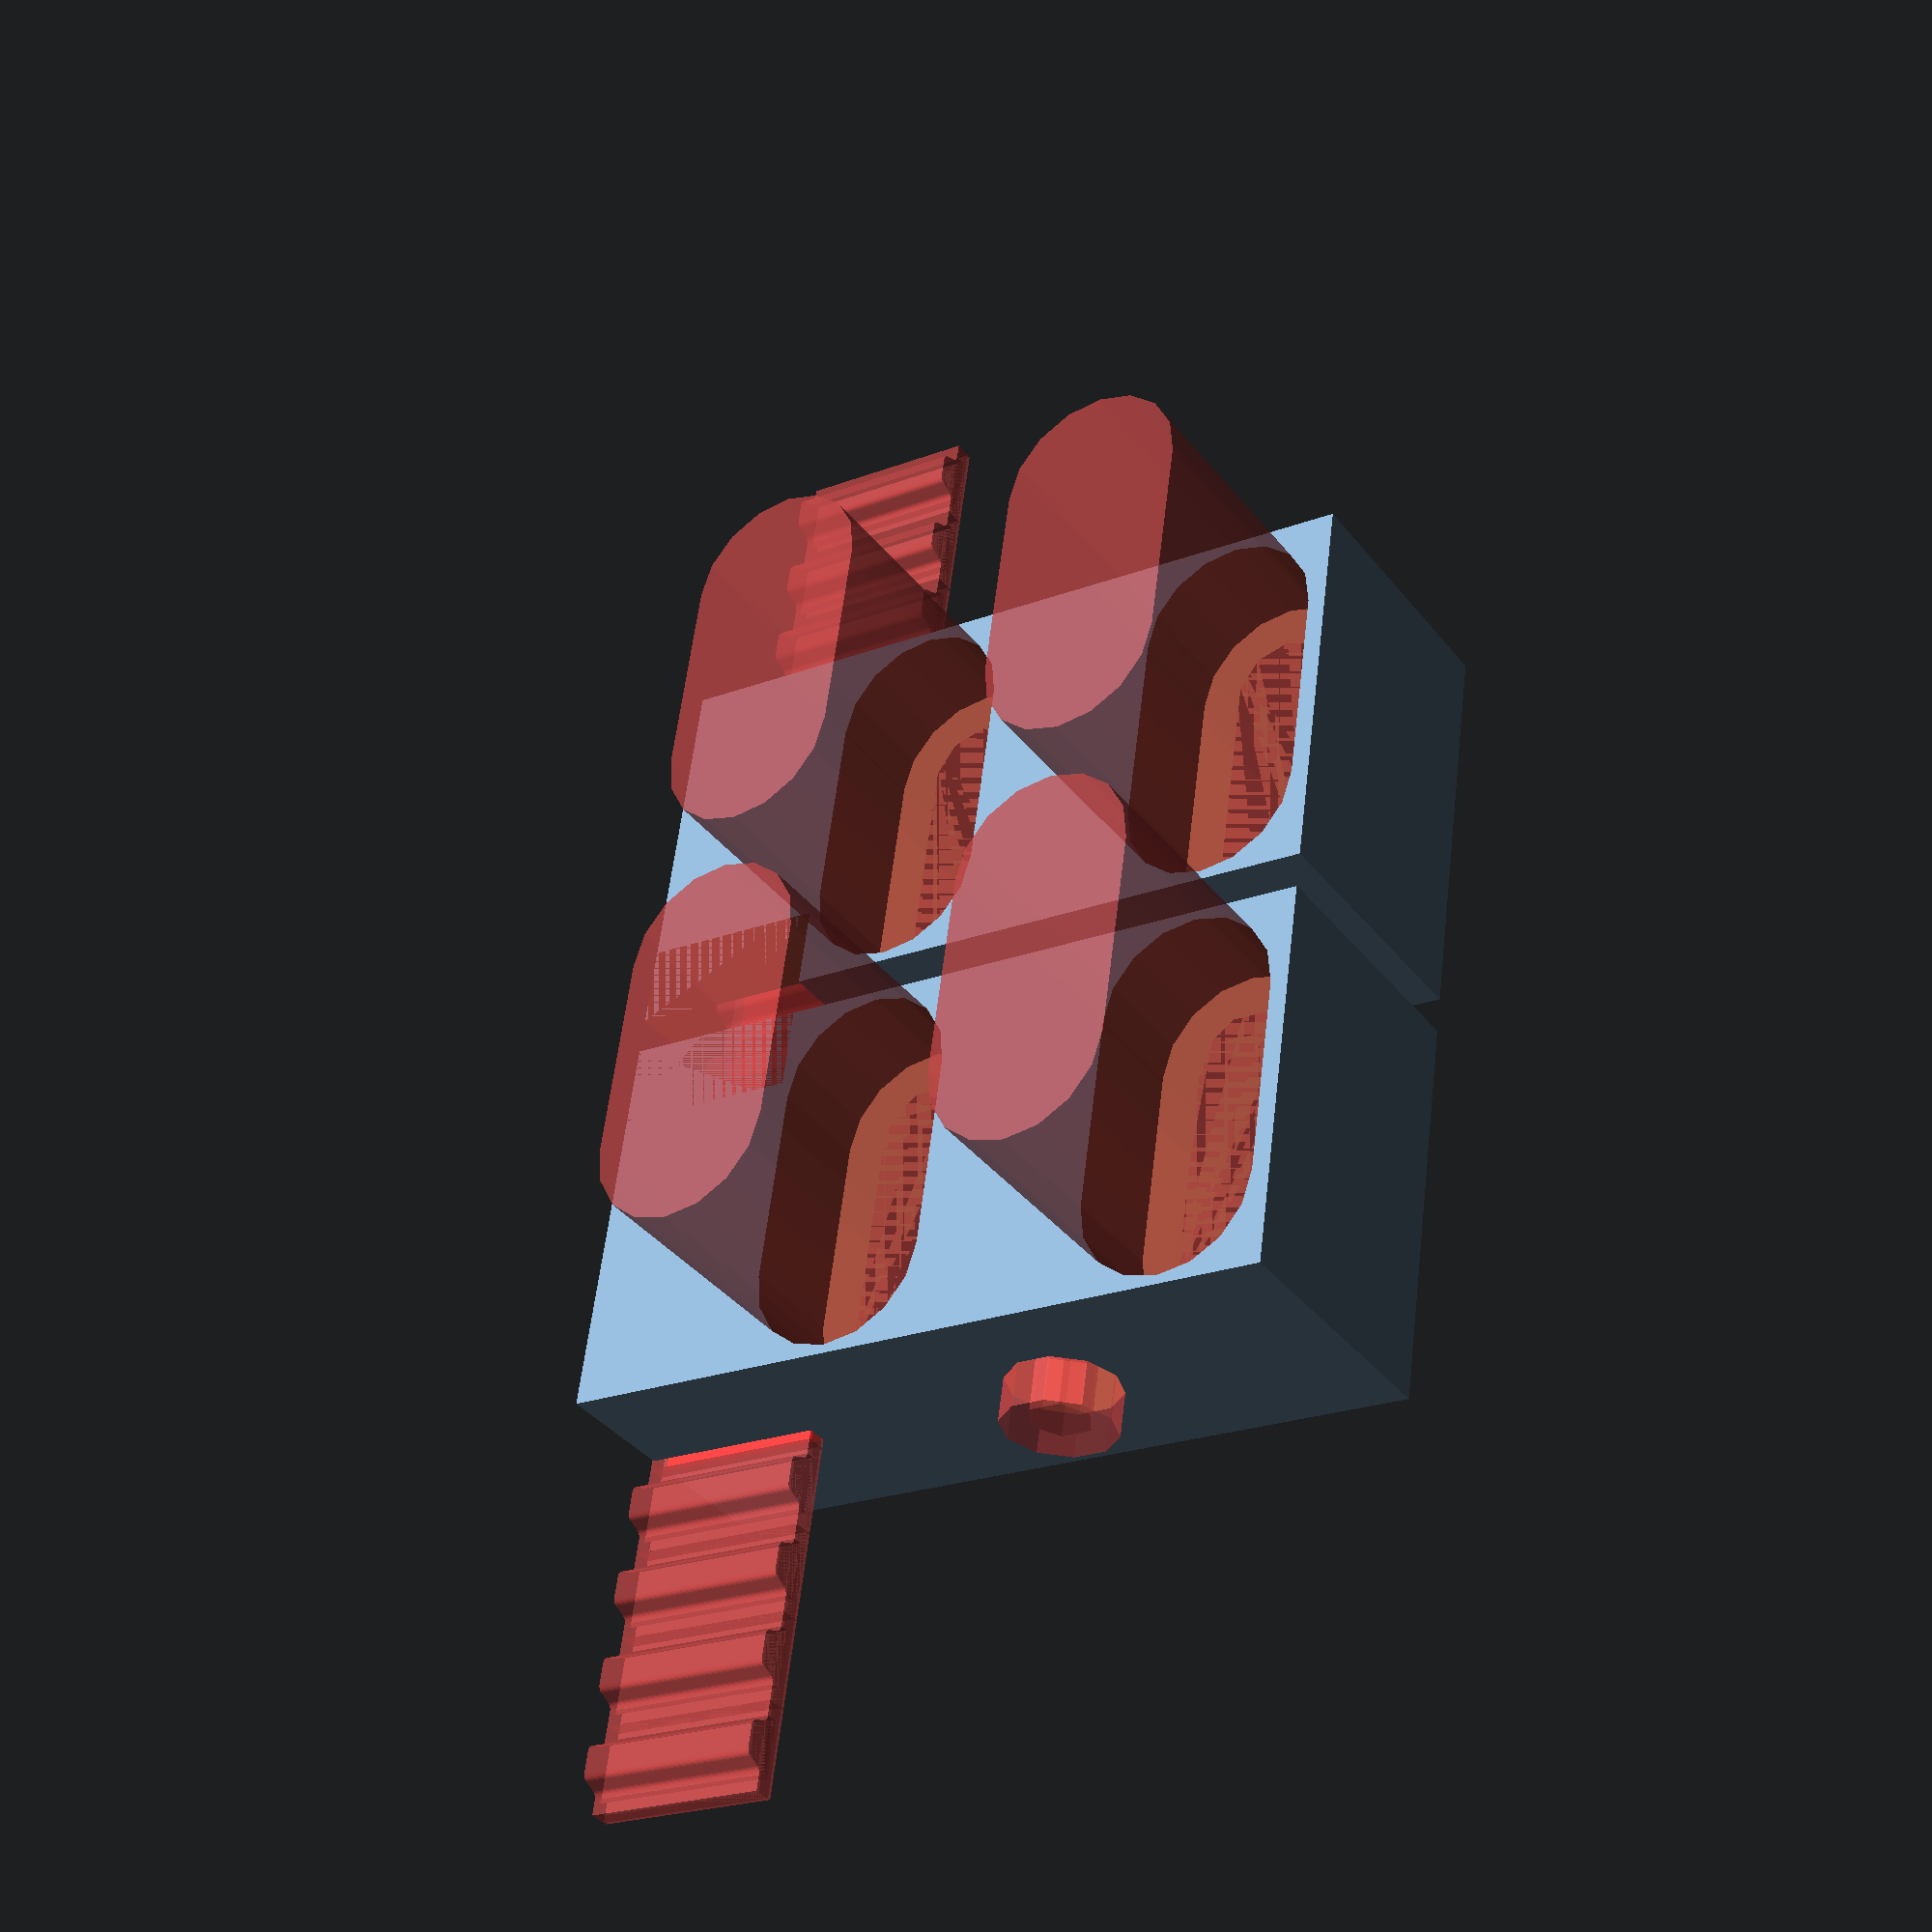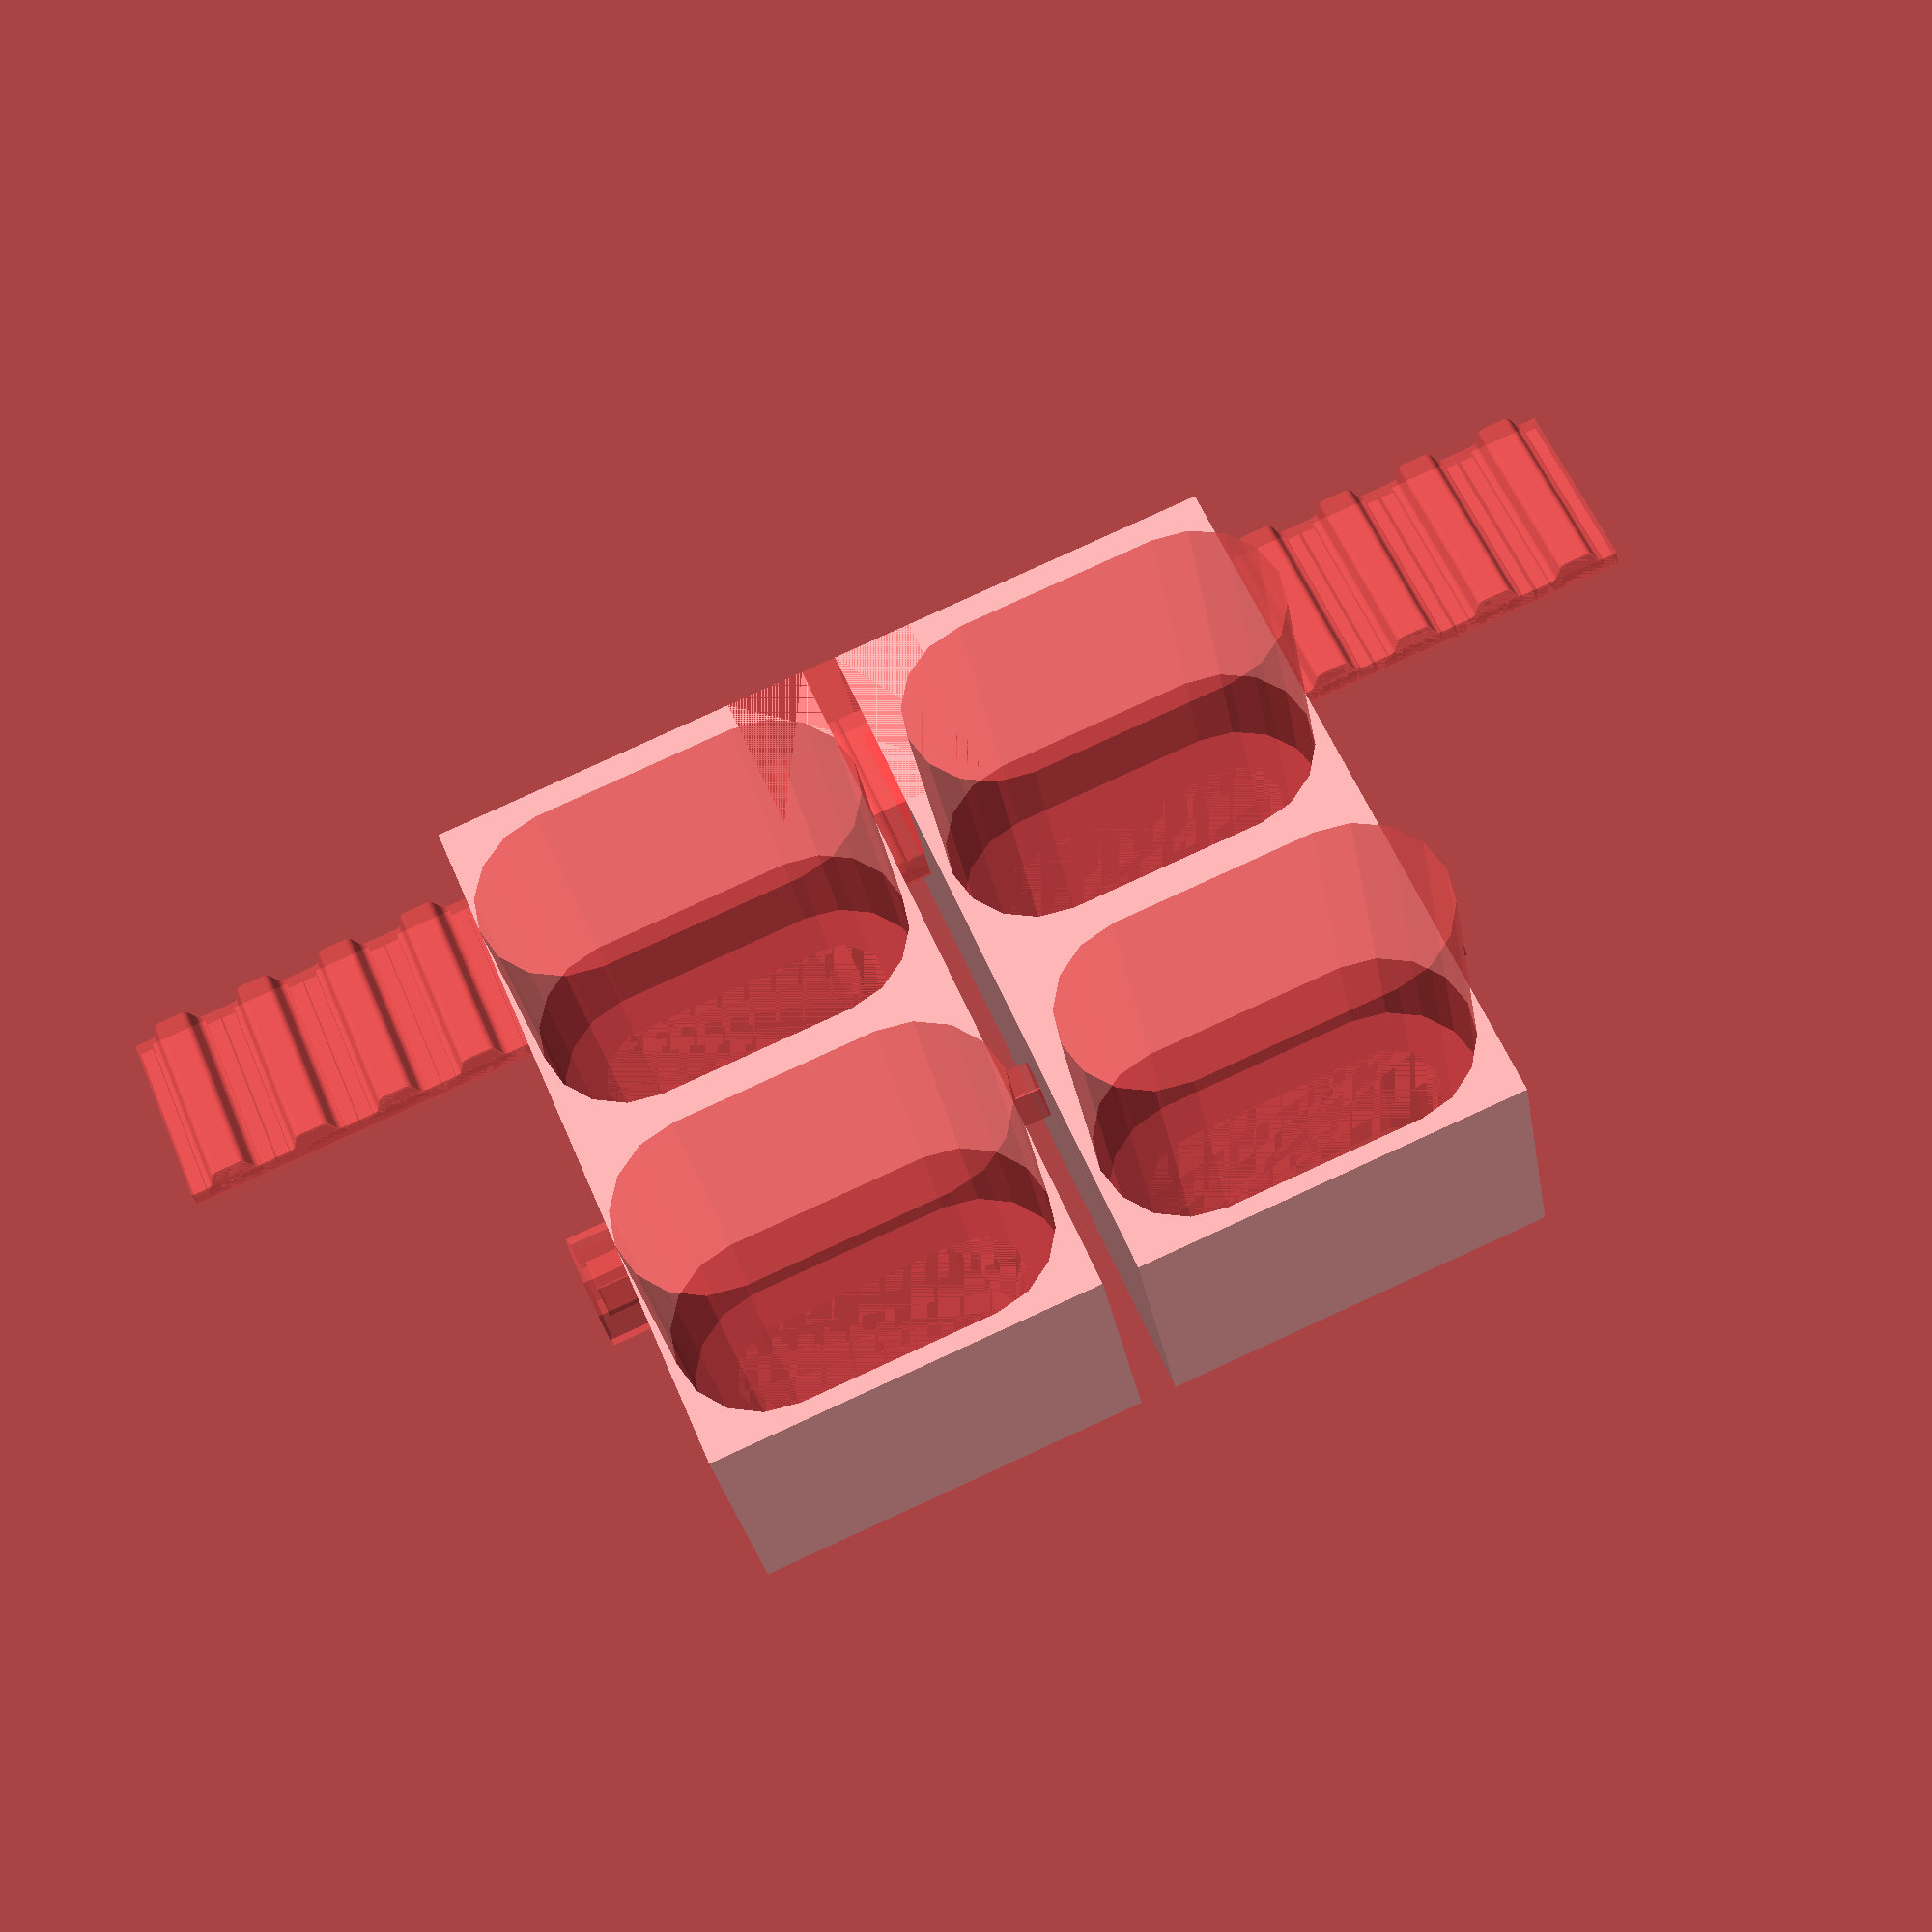
<openscad>
/*Parametric belting section generator 
By - The DoomMeister
Derived from http://www.thingiverse.com/thing:16627 by Droftarts
*/


//Variables
tooth_profile = "T5"; // "T2.5", "T5" , "T10"
belt_width = 10.5;
n = 20;

//Draw
//belt_length(profile = tooth_profile, belt_width = 10, n = 30);$
difference() {
	bodyTwo();
	translate([25,26,7.5])rotate([-90,0,90])m3Screw(45);	
	#translate([-5.5,0,0])cube([11,10.5,8]);
}

module bodyTwo() {
	body();
	mirror([1,0,0]){
		body();
	}
}

module body() {
	translate([1,0,0])difference(){
		cube([22,42,15]);
//	translate([5,0,8])cube([20,7,3.6]);
		#color("red")translate([0,-0.1,7])rotate([-90,0,0])belt_length(profile = "T5", belt_width = belt_width, n = 8);
		#color("red")translate([0,-0.1,7.2])rotate([-90,0,0])belt_length(profile = "T5", belt_width = belt_width, n = 8);
//	#rotate([-90,0,90])m3Screw();
//	translate([20,26,7.5])rotate([-90,0,90])m3Screw(40);
		#translate([5.5,16,16])m5ScrewSlot();
		#translate([5.5,36,16])m5ScrewSlot();
	}
}
//translate([-23,0,0])mirror([0,0,0])difference(){
//	cube([22,45,15]);
////	translate([5,0,8])cube([20,7,3.6]);
//	#color("red")translate([0,0,7])rotate([-90,0,0])belt_length(profile = "T5", belt_width = belt_width, n = 8);
//	#color("red")translate([0,0,7.2])rotate([-90,0,0])belt_length(profile = "T5", belt_width = belt_width, n = 8);
////	translate([40,26,7.5])rotate([-90,0,90])m3Screw(40);
////	translate([40,13,7.50])m5Screw();
//	#translate([10,16,16])m5ScrewSlot();
//	#translate([10,36,16])m5ScrewSlot();
////	#translate([10,36,0])m5Screw();
//}


module m3Screw(h=15) {
	union() {
		#translate([0,0,0])cylinder(h=h+5,r=3.6/2);
//		cylinder(h=5,r=3.6/2);
		#translate([0,0,h])cylinder(h=5.5,r=6.3/2);
		#translate([0,0,0])cylinder(h=10,r=6.9/2,$fn=6);
	}
}

module m5ScrewSlot(h=10, length=11) {
	rotate([180,0,0])union() {
		hull(){
			cylinder(h=h,r=2.8);
			translate([length,0,0])cylinder(h=h,r=2.8);
		}
		hull(){
			translate([0,0,h])cylinder(h=20,r=5);
			translate([length,0,h])cylinder(h=20,r=5);
		}
	}
}
module m5Screw(h=10) {
	union() {
		cylinder(h=h,r=2.8);
		translate([0,0,h])cylinder(h=20,r=5);
	}
}




























//translate([0,0,-40])color("green")belt_length(profile = "T10", belt_width = 10, n = 8);
//Outer Module
module belt_length(profile = "T2.5", belt_width = 6, n = 10)
{

			if ( profile == "T2.5" ) 
				{ 
					_belt_length(
						profile=profile, 
						n = n, 
						belt_width = belt_width,
						tooth_pitch = 2.5,
						backing_thickness = 0.6	
						);
				}
			if ( profile == "T5" ) 
				{ 
					_belt_length(
						profile=profile, 
						n = n, 
						belt_width = belt_width,
						tooth_pitch = 5,
						backing_thickness = 1	
						);
				}
			if ( profile == "T10" ) 
				{ 
					_belt_length(
						profile=profile, 
						n = n, 
						belt_width = belt_width,
						tooth_pitch = 10,
						backing_thickness = 2
						);
				}
			if ( profile == "MXL" ) 
				{ 
					_belt_length(
						profile=profile, 
						n = n, 
						belt_width = belt_width,
						tooth_pitch = 2.032,
						backing_thickness = 0.64
						);
				}


}



//inner module
module _belt_length(profile = "T2.5", n = 10, belt_width = 5, tooth_pitch = 2.5, backing_thickness = 0.6)
{

for( i = [0:n])
	{
		union(){

			if ( profile == "T2.5" ) { translate([tooth_pitch*i,0,0])T2_5(width = belt_width);}
			if ( profile == "T5" ) { translate([tooth_pitch*i,0,0])T5(width = belt_width);}
			if ( profile == "T10" ) { translate([tooth_pitch*i,0,0])T10(width = belt_width);}
			if ( profile == "MXL" ) { translate([tooth_pitch*i,0,0])MXL(width = belt_width);}
			translate([(tooth_pitch*i)-(tooth_pitch/2),-backing_thickness,0])cube([tooth_pitch,backing_thickness,belt_width]);
		}
	}
}



//Tooth Form modules - Taken from http://www.thingiverse.com/thing:1662
module T2_5(width = 2)
	{
	linear_extrude(height=width) polygon([[-0.839258,-0.5],[-0.839258,0],[-0.770246,0.021652],[-0.726369,0.079022],[-0.529167,0.620889],[-0.485025,0.67826],[-0.416278,0.699911],[0.416278,0.699911],[0.484849,0.67826],[0.528814,0.620889],[0.726369,0.079022],[0.770114,0.021652],[0.839258,0],[0.839258,-0.5]]);
	}

module T5(width = 2)
	{
	linear_extrude(height=width) polygon([[-1.632126,-0.5],[-1.632126,0],[-1.568549,0.004939],[-1.507539,0.019367],[-1.450023,0.042686],[-1.396912,0.074224],[-1.349125,0.113379],[-1.307581,0.159508],[-1.273186,0.211991],[-1.246868,0.270192],[-1.009802,0.920362],[-0.983414,0.978433],[-0.949018,1.030788],[-0.907524,1.076798],[-0.859829,1.115847],[-0.80682,1.147314],[-0.749402,1.170562],[-0.688471,1.184956],[-0.624921,1.189895],[0.624971,1.189895],[0.688622,1.184956],[0.749607,1.170562],[0.807043,1.147314],[0.860055,1.115847],[0.907754,1.076798],[0.949269,1.030788],[0.9837,0.978433],[1.010193,0.920362],[1.246907,0.270192],[1.273295,0.211991],[1.307726,0.159508],[1.349276,0.113379],[1.397039,0.074224],[1.450111,0.042686],[1.507589,0.019367],[1.568563,0.004939],[1.632126,0],[1.632126,-0.5]]);
	}

module T10(width = 2)
	{
	linear_extrude(height=width) polygon([[-3.06511,-1],[-3.06511,0],[-2.971998,0.007239],[-2.882718,0.028344],[-2.79859,0.062396],[-2.720931,0.108479],[-2.651061,0.165675],[-2.590298,0.233065],[-2.539962,0.309732],[-2.501371,0.394759],[-1.879071,2.105025],[-1.840363,2.190052],[-1.789939,2.266719],[-1.729114,2.334109],[-1.659202,2.391304],[-1.581518,2.437387],[-1.497376,2.47144],[-1.408092,2.492545],[-1.314979,2.499784],[1.314979,2.499784],[1.408091,2.492545],[1.497371,2.47144],[1.581499,2.437387],[1.659158,2.391304],[1.729028,2.334109],[1.789791,2.266719],[1.840127,2.190052],[1.878718,2.105025],[2.501018,0.394759],[2.539726,0.309732],[2.59015,0.233065],[2.650975,0.165675],[2.720887,0.108479],[2.798571,0.062396],[2.882713,0.028344],[2.971997,0.007239],[3.06511,0],[3.06511,-1]]);
	}

module MXL(width = 2)
	{
	linear_extrude(height=width) polygon([[-0.660421,-0.5],[-0.660421,0],[-0.621898,0.006033],[-0.587714,0.023037],[-0.560056,0.049424],[-0.541182,0.083609],[-0.417357,0.424392],[-0.398413,0.458752],[-0.370649,0.48514],[-0.336324,0.502074],[-0.297744,0.508035],[0.297744,0.508035],[0.336268,0.502074],[0.370452,0.48514],[0.39811,0.458752],[0.416983,0.424392],[0.540808,0.083609],[0.559752,0.049424],[0.587516,0.023037],[0.621841,0.006033],[0.660421,0],[0.660421,-0.5]]);
	}
</openscad>
<views>
elev=36.7 azim=262.0 roll=212.9 proj=p view=wireframe
elev=29.2 azim=202.8 roll=189.4 proj=p view=solid
</views>
